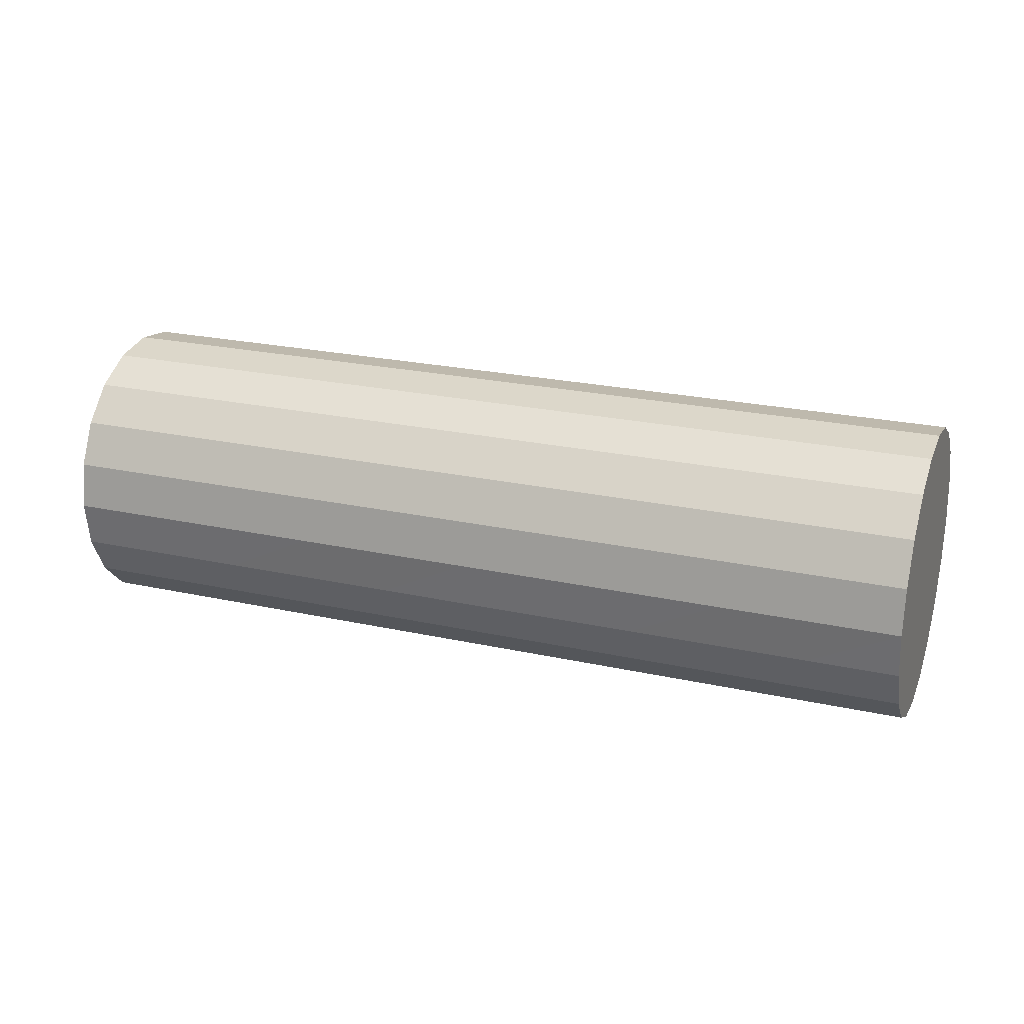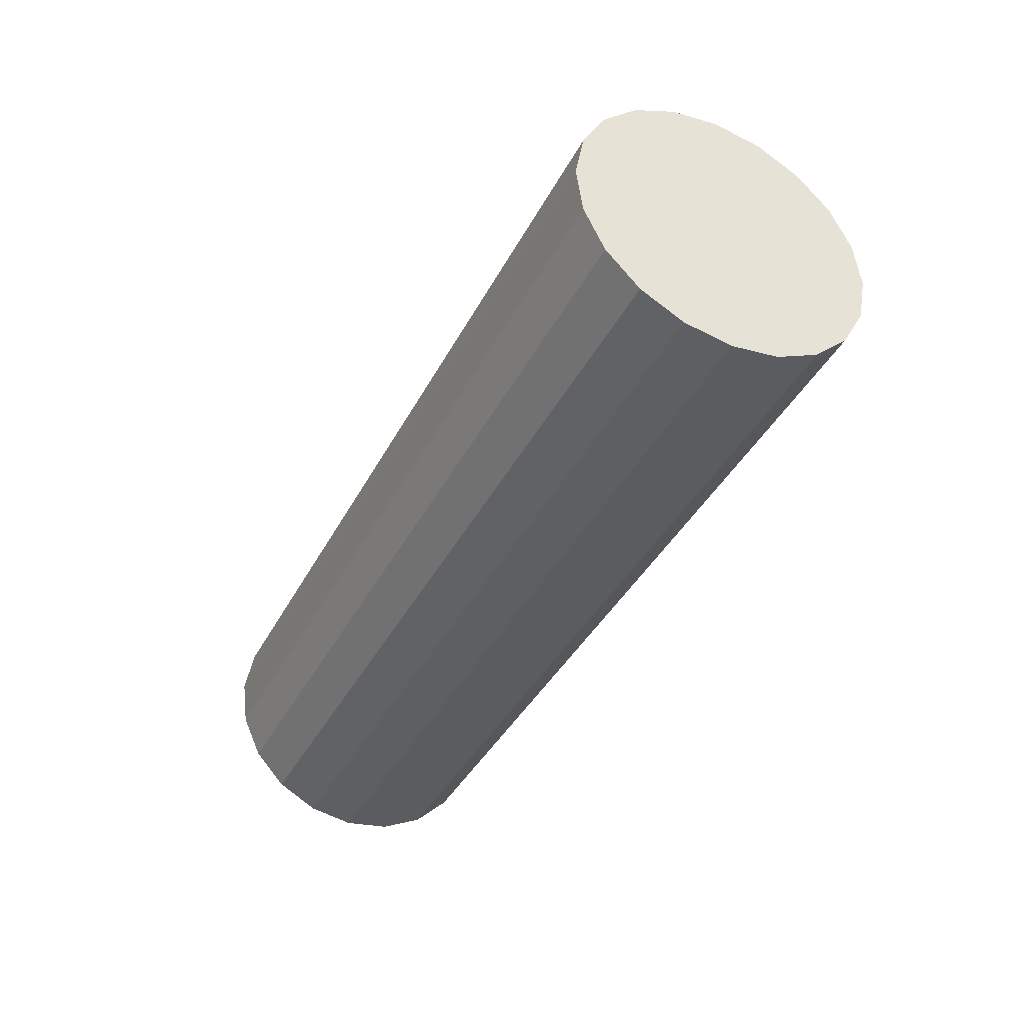
<metadata>
{"format":"obj","ext":"obj","renderer":"f3d","projection":"perspective","resolution":1024,"background":"white","views":[{"elev":23.6,"azim":-163.7,"up":"+Z"},{"elev":-43.7,"azim":64.7,"up":"+Y"}]}
</metadata>
<code>
g default
v 1.003 14.99 2.969
v 1.002 14.97 2.941
v 1 14.95 2.919
v 0.9984 14.93 2.905
v 0.9962 14.89 2.899
v 0.9941 14.86 2.904
v 0.9921 14.84 2.918
v 0.9905 14.81 2.94
v 0.9895 14.8 2.968
v 0.9892 14.79 2.999
v 0.9895 14.8 3.03
v 0.9905 14.81 3.058
v 0.9921 14.83 3.08
v 0.9941 14.86 3.094
v 0.9962 14.89 3.099
v 0.9984 14.92 3.095
v 1 14.95 3.081
v 1.002 14.97 3.059
v 1.003 14.99 3.031
v 1.003 14.99 3
v 1.01 15.08 2.939
v 1.008 15.06 2.883
v 1.005 15.01 2.838
v 1.001 14.96 2.81
v 0.9962 14.89 2.799
v 0.9919 14.83 2.809
v 0.9879 14.78 2.837
v 0.9848 14.73 2.881
v 0.9828 14.7 2.937
v 0.9821 14.69 2.998
v 0.9828 14.7 3.06
v 0.9848 14.73 3.116
v 0.9879 14.78 3.161
v 0.9919 14.83 3.189
v 0.9962 14.89 3.199
v 1.001 14.95 3.19
v 1.005 15.01 3.162
v 1.008 15.05 3.118
v 1.01 15.08 3.062
v 1.01 15.09 3
v 1.016 15.18 2.908
v 1.013 15.14 2.824
v 1.009 15.07 2.758
v 1.003 14.99 2.715
v 0.9962 14.9 2.699
v 0.9897 14.8 2.714
v 0.9838 14.72 2.756
v 0.9791 14.65 2.822
v 0.9761 14.61 2.905
v 0.975 14.59 2.998
v 0.9761 14.61 3.091
v 0.9791 14.65 3.175
v 0.9838 14.72 3.241
v 0.9897 14.8 3.284
v 0.9962 14.89 3.299
v 1.003 14.98 3.285
v 1.009 15.07 3.243
v 1.013 15.13 3.177
v 1.016 15.18 3.094
v 1.017 15.19 3.001
v 1.023 15.27 2.878
v 1.019 15.22 2.766
v 1.013 15.13 2.677
v 1.005 15.02 2.62
v 0.9962 14.9 2.599
v 0.9875 14.77 2.618
v 0.9796 14.66 2.675
v 0.9734 14.57 2.763
v 0.9693 14.51 2.874
v 0.9679 14.49 2.997
v 0.9693 14.51 3.121
v 0.9734 14.57 3.233
v 0.9796 14.66 3.322
v 0.9875 14.77 3.379
v 0.9962 14.89 3.399
v 1.005 15.02 3.381
v 1.013 15.13 3.324
v 1.019 15.22 3.236
v 1.023 15.27 3.125
v 1.025 15.29 3.001
v 1.03 15.37 2.847
v 1.025 15.3 2.708
v 1.017 15.19 2.596
v 1.007 15.05 2.525
v 0.9962 14.9 2.499
v 0.9853 14.74 2.523
v 0.9755 14.6 2.594
v 0.9676 14.49 2.704
v 0.9626 14.42 2.843
v 0.9609 14.39 2.997
v 0.9626 14.42 3.152
v 0.9676 14.49 3.291
v 0.9755 14.6 3.403
v 0.9853 14.74 3.474
v 0.9962 14.89 3.499
v 1.007 15.05 3.476
v 1.017 15.18 3.405
v 1.025 15.3 3.295
v 1.03 15.37 3.156
v 1.032 15.39 3.002
v 0.7306 15.39 2.847
v 0.7256 15.32 2.708
v 0.7178 15.21 2.597
v 0.7079 15.07 2.525
v 0.697 14.92 2.5
v 0.6861 14.76 2.523
v 0.6762 14.62 2.594
v 0.6684 14.51 2.704
v 0.6634 14.44 2.843
v 0.6616 14.42 2.997
v 0.6634 14.44 3.152
v 0.6684 14.51 3.291
v 0.6762 14.62 3.403
v 0.6861 14.76 3.474
v 0.697 14.91 3.5
v 0.7079 15.07 3.476
v 0.7178 15.21 3.406
v 0.7256 15.32 3.295
v 0.7306 15.39 3.156
v 0.7324 15.41 3.002
v 0.4314 15.41 2.848
v 0.4264 15.34 2.708
v 0.4185 15.23 2.597
v 0.4087 15.09 2.525
v 0.3977 14.94 2.5
v 0.3868 14.78 2.523
v 0.377 14.65 2.594
v 0.3691 14.53 2.704
v 0.3641 14.46 2.843
v 0.3624 14.44 2.997
v 0.3641 14.46 3.152
v 0.3691 14.53 3.292
v 0.377 14.64 3.403
v 0.3868 14.78 3.474
v 0.3977 14.93 3.5
v 0.4087 15.09 3.476
v 0.4185 15.23 3.406
v 0.4264 15.34 3.296
v 0.4314 15.41 3.157
v 0.4331 15.43 3.002
v 0.1321 15.43 2.848
v 0.1271 15.36 2.708
v 0.1193 15.25 2.597
v 0.1094 15.11 2.525
v 0.0985 14.96 2.5
v 0.08757 14.81 2.523
v 0.07771 14.67 2.594
v 0.06988 14.56 2.704
v 0.06486 14.48 2.843
v 0.06313 14.46 2.997
v 0.06486 14.48 3.152
v 0.06988 14.55 3.292
v 0.07771 14.66 3.403
v 0.08757 14.8 3.475
v 0.0985 14.95 3.5
v 0.1094 15.11 3.476
v 0.1193 15.25 3.406
v 0.1271 15.36 3.296
v 0.1321 15.43 3.157
v 0.1339 15.46 3.002
v -0.1671 15.45 2.848
v -0.1721 15.38 2.708
v -0.18 15.27 2.597
v -0.1898 15.14 2.525
v -0.2008 14.98 2.5
v -0.2117 14.83 2.524
v -0.2215 14.69 2.594
v -0.2294 14.58 2.704
v -0.2344 14.51 2.843
v -0.2361 14.48 2.997
v -0.2344 14.5 3.152
v -0.2294 14.57 3.292
v -0.2215 14.68 3.403
v -0.2117 14.82 3.475
v -0.2008 14.98 3.5
v -0.1898 15.13 3.476
v -0.18 15.27 3.406
v -0.1721 15.38 3.296
v -0.1671 15.45 3.157
v -0.1654 15.48 3.002
v -0.4664 15.47 2.848
v -0.4714 15.4 2.708
v -0.4792 15.29 2.597
v -0.4891 15.16 2.525
v -0.5 15 2.5
v -0.5109 14.85 2.524
v -0.5208 14.71 2.594
v -0.5286 14.6 2.704
v -0.5336 14.53 2.843
v -0.5354 14.5 2.998
v -0.5336 14.52 3.152
v -0.5286 14.59 3.292
v -0.5208 14.7 3.403
v -0.5109 14.84 3.475
v -0.5 15 3.5
v -0.4891 15.15 3.476
v -0.4792 15.29 3.406
v -0.4714 15.4 3.296
v -0.4664 15.47 3.157
v -0.4646 15.5 3.002
v -0.7656 15.5 2.848
v -0.7706 15.43 2.708
v -0.7785 15.32 2.597
v -0.7883 15.18 2.525
v -0.7992 15.02 2.5
v -0.8102 14.87 2.524
v -0.82 14.73 2.594
v -0.8279 14.62 2.704
v -0.8329 14.55 2.843
v -0.8346 14.52 2.998
v -0.8329 14.55 3.152
v -0.8279 14.62 3.292
v -0.82 14.73 3.403
v -0.8102 14.86 3.475
v -0.7992 15.02 3.5
v -0.7883 15.17 3.476
v -0.7785 15.31 3.406
v -0.7706 15.42 3.296
v -0.7656 15.49 3.157
v -0.7639 15.52 3.003
v -1.065 15.52 2.848
v -1.07 15.45 2.708
v -1.078 15.34 2.597
v -1.088 15.2 2.525
v -1.099 15.04 2.5
v -1.109 14.89 2.524
v -1.119 14.75 2.594
v -1.127 14.64 2.704
v -1.132 14.57 2.843
v -1.134 14.54 2.998
v -1.132 14.57 3.152
v -1.127 14.64 3.292
v -1.119 14.75 3.403
v -1.109 14.89 3.475
v -1.099 15.04 3.5
v -1.088 15.19 3.477
v -1.078 15.33 3.406
v -1.07 15.44 3.296
v -1.065 15.52 3.157
v -1.063 15.54 3.003
v -1.364 15.54 2.848
v -1.369 15.47 2.708
v -1.377 15.36 2.597
v -1.387 15.22 2.526
v -1.398 15.07 2.5
v -1.409 14.91 2.524
v -1.419 14.77 2.594
v -1.426 14.66 2.704
v -1.431 14.59 2.843
v -1.433 14.56 2.998
v -1.431 14.59 3.152
v -1.426 14.66 3.292
v -1.419 14.77 3.403
v -1.409 14.91 3.475
v -1.398 15.06 3.5
v -1.387 15.22 3.477
v -1.377 15.35 3.406
v -1.369 15.47 3.296
v -1.364 15.54 3.157
v -1.362 15.56 3.003
v -1.663 15.56 2.848
v -1.668 15.49 2.709
v -1.676 15.38 2.597
v -1.686 15.24 2.526
v -1.697 15.09 2.5
v -1.708 14.93 2.524
v -1.718 14.79 2.594
v -1.726 14.68 2.705
v -1.731 14.61 2.844
v -1.732 14.59 2.998
v -1.731 14.61 3.153
v -1.726 14.68 3.292
v -1.718 14.79 3.403
v -1.708 14.93 3.475
v -1.697 15.08 3.5
v -1.686 15.24 3.477
v -1.676 15.38 3.406
v -1.668 15.49 3.296
v -1.663 15.56 3.157
v -1.662 15.58 3.003
v -1.963 15.58 2.848
v -1.968 15.51 2.709
v -1.975 15.4 2.597
v -1.985 15.26 2.526
v -1.996 15.11 2.501
v -2.007 14.95 2.524
v -2.017 14.81 2.595
v -2.025 14.7 2.705
v -2.03 14.63 2.844
v -2.032 14.61 2.998
v -2.03 14.63 3.153
v -2.025 14.7 3.292
v -2.017 14.81 3.404
v -2.007 14.95 3.475
v -1.996 15.1 3.501
v -1.985 15.26 3.477
v -1.975 15.4 3.406
v -1.968 15.51 3.296
v -1.963 15.58 3.157
v -1.961 15.6 3.003
v -1.969 15.49 2.879
v -1.973 15.43 2.767
v -1.98 15.34 2.678
v -1.988 15.23 2.621
v -1.996 15.11 2.601
v -2.005 14.98 2.619
v -2.013 14.87 2.676
v -2.019 14.78 2.764
v -2.023 14.73 2.875
v -2.025 14.71 2.999
v -2.023 14.73 3.122
v -2.019 14.78 3.234
v -2.013 14.87 3.323
v -2.005 14.98 3.38
v -1.996 15.1 3.401
v -1.988 15.23 3.382
v -1.98 15.34 3.325
v -1.973 15.43 3.237
v -1.969 15.48 3.126
v -1.968 15.51 3.003
v -1.976 15.39 2.909
v -1.979 15.35 2.825
v -1.984 15.28 2.759
v -1.99 15.2 2.716
v -1.996 15.11 2.701
v -2.003 15.01 2.715
v -2.009 14.93 2.757
v -2.013 14.86 2.823
v -2.016 14.82 2.906
v -2.017 14.81 2.999
v -2.016 14.82 3.092
v -2.013 14.86 3.176
v -2.009 14.93 3.242
v -2.003 15.01 3.285
v -1.996 15.1 3.301
v -1.99 15.2 3.286
v -1.984 15.28 3.244
v -1.979 15.35 3.178
v -1.976 15.39 3.095
v -1.975 15.41 3.002
v -1.983 15.3 2.94
v -1.985 15.27 2.884
v -1.988 15.22 2.839
v -1.992 15.17 2.811
v -1.996 15.11 2.801
v -2.001 15.05 2.81
v -2.005 14.99 2.838
v -2.008 14.95 2.882
v -2.01 14.92 2.938
v -2.01 14.91 3
v -2.01 14.92 3.061
v -2.008 14.94 3.117
v -2.005 14.99 3.162
v -2.001 15.04 3.19
v -1.996 15.11 3.201
v -1.992 15.17 3.191
v -1.988 15.22 3.163
v -1.985 15.27 3.119
v -1.983 15.3 3.063
v -1.982 15.31 3.002
v -1.99 15.2 2.97
v -1.991 15.19 2.942
v -1.992 15.16 2.92
v -1.994 15.14 2.906
v -1.996 15.11 2.901
v -1.998 15.08 2.905
v -2 15.05 2.919
v -2.002 15.03 2.941
v -2.003 15.01 2.969
v -2.003 15.01 3
v -2.003 15.01 3.031
v -2.002 15.03 3.059
v -2 15.05 3.081
v -1.998 15.07 3.095
v -1.996 15.11 3.101
v -1.994 15.14 3.096
v -1.992 15.16 3.082
v -1.991 15.19 3.06
v -1.99 15.2 3.032
v -1.989 15.21 3.001
v 0.9962 14.89 2.999
v -1.996 15.11 3.001
f 1 2 21
f 21 2 22
f 2 3 22
f 22 3 23
f 3 4 23
f 23 4 24
f 4 5 24
f 24 5 25
f 5 6 25
f 25 6 26
f 6 7 26
f 26 7 27
f 7 8 27
f 27 8 28
f 8 9 28
f 28 9 29
f 9 10 29
f 29 10 30
f 10 11 30
f 30 11 31
f 11 12 31
f 31 12 32
f 12 13 32
f 32 13 33
f 13 14 33
f 33 14 34
f 14 15 34
f 34 15 35
f 15 16 35
f 35 16 36
f 16 17 36
f 36 17 37
f 17 18 37
f 37 18 38
f 18 19 38
f 38 19 39
f 19 20 39
f 39 20 40
f 20 1 40
f 40 1 21
f 21 22 41
f 41 22 42
f 22 23 42
f 42 23 43
f 23 24 43
f 43 24 44
f 24 25 44
f 44 25 45
f 25 26 45
f 45 26 46
f 26 27 46
f 46 27 47
f 27 28 47
f 47 28 48
f 28 29 48
f 48 29 49
f 29 30 49
f 49 30 50
f 30 31 50
f 50 31 51
f 31 32 51
f 51 32 52
f 32 33 52
f 52 33 53
f 33 34 53
f 53 34 54
f 34 35 54
f 54 35 55
f 35 36 55
f 55 36 56
f 36 37 56
f 56 37 57
f 37 38 57
f 57 38 58
f 38 39 58
f 58 39 59
f 39 40 59
f 59 40 60
f 40 21 60
f 60 21 41
f 41 42 61
f 61 42 62
f 42 43 62
f 62 43 63
f 43 44 63
f 63 44 64
f 44 45 64
f 64 45 65
f 45 46 65
f 65 46 66
f 46 47 66
f 66 47 67
f 47 48 67
f 67 48 68
f 48 49 68
f 68 49 69
f 49 50 69
f 69 50 70
f 50 51 70
f 70 51 71
f 51 52 71
f 71 52 72
f 52 53 72
f 72 53 73
f 53 54 73
f 73 54 74
f 54 55 74
f 74 55 75
f 55 56 75
f 75 56 76
f 56 57 76
f 76 57 77
f 57 58 77
f 77 58 78
f 58 59 78
f 78 59 79
f 59 60 79
f 79 60 80
f 60 41 80
f 80 41 61
f 61 62 81
f 81 62 82
f 62 63 82
f 82 63 83
f 63 64 83
f 83 64 84
f 64 65 84
f 84 65 85
f 65 66 85
f 85 66 86
f 66 67 86
f 86 67 87
f 67 68 87
f 87 68 88
f 68 69 88
f 88 69 89
f 69 70 89
f 89 70 90
f 70 71 90
f 90 71 91
f 71 72 91
f 91 72 92
f 72 73 92
f 92 73 93
f 73 74 93
f 93 74 94
f 74 75 94
f 94 75 95
f 75 76 95
f 95 76 96
f 76 77 96
f 96 77 97
f 77 78 97
f 97 78 98
f 78 79 98
f 98 79 99
f 79 80 99
f 99 80 100
f 80 61 100
f 100 61 81
f 81 82 101
f 101 82 102
f 82 83 102
f 102 83 103
f 83 84 103
f 103 84 104
f 84 85 104
f 104 85 105
f 85 86 105
f 105 86 106
f 86 87 106
f 106 87 107
f 87 88 107
f 107 88 108
f 88 89 108
f 108 89 109
f 89 90 109
f 109 90 110
f 90 91 110
f 110 91 111
f 91 92 111
f 111 92 112
f 92 93 112
f 112 93 113
f 93 94 113
f 113 94 114
f 94 95 114
f 114 95 115
f 95 96 115
f 115 96 116
f 96 97 116
f 116 97 117
f 97 98 117
f 117 98 118
f 98 99 118
f 118 99 119
f 99 100 119
f 119 100 120
f 100 81 120
f 120 81 101
f 101 102 121
f 121 102 122
f 102 103 122
f 122 103 123
f 103 104 123
f 123 104 124
f 104 105 124
f 124 105 125
f 105 106 125
f 125 106 126
f 106 107 126
f 126 107 127
f 107 108 127
f 127 108 128
f 108 109 128
f 128 109 129
f 109 110 129
f 129 110 130
f 110 111 130
f 130 111 131
f 111 112 131
f 131 112 132
f 112 113 132
f 132 113 133
f 113 114 133
f 133 114 134
f 114 115 134
f 134 115 135
f 115 116 135
f 135 116 136
f 116 117 136
f 136 117 137
f 117 118 137
f 137 118 138
f 118 119 138
f 138 119 139
f 119 120 139
f 139 120 140
f 120 101 140
f 140 101 121
f 121 122 141
f 141 122 142
f 122 123 142
f 142 123 143
f 123 124 143
f 143 124 144
f 124 125 144
f 144 125 145
f 125 126 145
f 145 126 146
f 126 127 146
f 146 127 147
f 127 128 147
f 147 128 148
f 128 129 148
f 148 129 149
f 129 130 149
f 149 130 150
f 130 131 150
f 150 131 151
f 131 132 151
f 151 132 152
f 132 133 152
f 152 133 153
f 133 134 153
f 153 134 154
f 134 135 154
f 154 135 155
f 135 136 155
f 155 136 156
f 136 137 156
f 156 137 157
f 137 138 157
f 157 138 158
f 138 139 158
f 158 139 159
f 139 140 159
f 159 140 160
f 140 121 160
f 160 121 141
f 141 142 161
f 161 142 162
f 142 143 162
f 162 143 163
f 143 144 163
f 163 144 164
f 144 145 164
f 164 145 165
f 145 146 165
f 165 146 166
f 146 147 166
f 166 147 167
f 147 148 167
f 167 148 168
f 148 149 168
f 168 149 169
f 149 150 169
f 169 150 170
f 150 151 170
f 170 151 171
f 151 152 171
f 171 152 172
f 152 153 172
f 172 153 173
f 153 154 173
f 173 154 174
f 154 155 174
f 174 155 175
f 155 156 175
f 175 156 176
f 156 157 176
f 176 157 177
f 157 158 177
f 177 158 178
f 158 159 178
f 178 159 179
f 159 160 179
f 179 160 180
f 160 141 180
f 180 141 161
f 161 162 181
f 181 162 182
f 162 163 182
f 182 163 183
f 163 164 183
f 183 164 184
f 164 165 184
f 184 165 185
f 165 166 185
f 185 166 186
f 166 167 186
f 186 167 187
f 167 168 187
f 187 168 188
f 168 169 188
f 188 169 189
f 169 170 189
f 189 170 190
f 170 171 190
f 190 171 191
f 171 172 191
f 191 172 192
f 172 173 192
f 192 173 193
f 173 174 193
f 193 174 194
f 174 175 194
f 194 175 195
f 175 176 195
f 195 176 196
f 176 177 196
f 196 177 197
f 177 178 197
f 197 178 198
f 178 179 198
f 198 179 199
f 179 180 199
f 199 180 200
f 180 161 200
f 200 161 181
f 181 182 201
f 201 182 202
f 182 183 202
f 202 183 203
f 183 184 203
f 203 184 204
f 184 185 204
f 204 185 205
f 185 186 205
f 205 186 206
f 186 187 206
f 206 187 207
f 187 188 207
f 207 188 208
f 188 189 208
f 208 189 209
f 189 190 209
f 209 190 210
f 190 191 210
f 210 191 211
f 191 192 211
f 211 192 212
f 192 193 212
f 212 193 213
f 193 194 213
f 213 194 214
f 194 195 214
f 214 195 215
f 195 196 215
f 215 196 216
f 196 197 216
f 216 197 217
f 197 198 217
f 217 198 218
f 198 199 218
f 218 199 219
f 199 200 219
f 219 200 220
f 200 181 220
f 220 181 201
f 201 202 221
f 221 202 222
f 202 203 222
f 222 203 223
f 203 204 223
f 223 204 224
f 204 205 224
f 224 205 225
f 205 206 225
f 225 206 226
f 206 207 226
f 226 207 227
f 207 208 227
f 227 208 228
f 208 209 228
f 228 209 229
f 209 210 229
f 229 210 230
f 210 211 230
f 230 211 231
f 211 212 231
f 231 212 232
f 212 213 232
f 232 213 233
f 213 214 233
f 233 214 234
f 214 215 234
f 234 215 235
f 215 216 235
f 235 216 236
f 216 217 236
f 236 217 237
f 217 218 237
f 237 218 238
f 218 219 238
f 238 219 239
f 219 220 239
f 239 220 240
f 220 201 240
f 240 201 221
f 221 222 241
f 241 222 242
f 222 223 242
f 242 223 243
f 223 224 243
f 243 224 244
f 224 225 244
f 244 225 245
f 225 226 245
f 245 226 246
f 226 227 246
f 246 227 247
f 227 228 247
f 247 228 248
f 228 229 248
f 248 229 249
f 229 230 249
f 249 230 250
f 230 231 250
f 250 231 251
f 231 232 251
f 251 232 252
f 232 233 252
f 252 233 253
f 233 234 253
f 253 234 254
f 234 235 254
f 254 235 255
f 235 236 255
f 255 236 256
f 236 237 256
f 256 237 257
f 237 238 257
f 257 238 258
f 238 239 258
f 258 239 259
f 239 240 259
f 259 240 260
f 240 221 260
f 260 221 241
f 241 242 261
f 261 242 262
f 242 243 262
f 262 243 263
f 243 244 263
f 263 244 264
f 244 245 264
f 264 245 265
f 245 246 265
f 265 246 266
f 246 247 266
f 266 247 267
f 247 248 267
f 267 248 268
f 248 249 268
f 268 249 269
f 249 250 269
f 269 250 270
f 250 251 270
f 270 251 271
f 251 252 271
f 271 252 272
f 252 253 272
f 272 253 273
f 253 254 273
f 273 254 274
f 254 255 274
f 274 255 275
f 255 256 275
f 275 256 276
f 256 257 276
f 276 257 277
f 257 258 277
f 277 258 278
f 258 259 278
f 278 259 279
f 259 260 279
f 279 260 280
f 260 241 280
f 280 241 261
f 261 262 281
f 281 262 282
f 262 263 282
f 282 263 283
f 263 264 283
f 283 264 284
f 264 265 284
f 284 265 285
f 265 266 285
f 285 266 286
f 266 267 286
f 286 267 287
f 267 268 287
f 287 268 288
f 268 269 288
f 288 269 289
f 269 270 289
f 289 270 290
f 270 271 290
f 290 271 291
f 271 272 291
f 291 272 292
f 272 273 292
f 292 273 293
f 273 274 293
f 293 274 294
f 274 275 294
f 294 275 295
f 275 276 295
f 295 276 296
f 276 277 296
f 296 277 297
f 277 278 297
f 297 278 298
f 278 279 298
f 298 279 299
f 279 280 299
f 299 280 300
f 280 261 300
f 300 261 281
f 281 282 301
f 301 282 302
f 282 283 302
f 302 283 303
f 283 284 303
f 303 284 304
f 284 285 304
f 304 285 305
f 285 286 305
f 305 286 306
f 286 287 306
f 306 287 307
f 287 288 307
f 307 288 308
f 288 289 308
f 308 289 309
f 289 290 309
f 309 290 310
f 290 291 310
f 310 291 311
f 291 292 311
f 311 292 312
f 292 293 312
f 312 293 313
f 293 294 313
f 313 294 314
f 294 295 314
f 314 295 315
f 295 296 315
f 315 296 316
f 296 297 316
f 316 297 317
f 297 298 317
f 317 298 318
f 298 299 318
f 318 299 319
f 299 300 319
f 319 300 320
f 300 281 320
f 320 281 301
f 301 302 321
f 321 302 322
f 302 303 322
f 322 303 323
f 303 304 323
f 323 304 324
f 304 305 324
f 324 305 325
f 305 306 325
f 325 306 326
f 306 307 326
f 326 307 327
f 307 308 327
f 327 308 328
f 308 309 328
f 328 309 329
f 309 310 329
f 329 310 330
f 310 311 330
f 330 311 331
f 311 312 331
f 331 312 332
f 312 313 332
f 332 313 333
f 313 314 333
f 333 314 334
f 314 315 334
f 334 315 335
f 315 316 335
f 335 316 336
f 316 317 336
f 336 317 337
f 317 318 337
f 337 318 338
f 318 319 338
f 338 319 339
f 319 320 339
f 339 320 340
f 320 301 340
f 340 301 321
f 321 322 341
f 341 322 342
f 322 323 342
f 342 323 343
f 323 324 343
f 343 324 344
f 324 325 344
f 344 325 345
f 325 326 345
f 345 326 346
f 326 327 346
f 346 327 347
f 327 328 347
f 347 328 348
f 328 329 348
f 348 329 349
f 329 330 349
f 349 330 350
f 330 331 350
f 350 331 351
f 331 332 351
f 351 332 352
f 332 333 352
f 352 333 353
f 333 334 353
f 353 334 354
f 334 335 354
f 354 335 355
f 335 336 355
f 355 336 356
f 336 337 356
f 356 337 357
f 337 338 357
f 357 338 358
f 338 339 358
f 358 339 359
f 339 340 359
f 359 340 360
f 340 321 360
f 360 321 341
f 341 342 361
f 361 342 362
f 342 343 362
f 362 343 363
f 343 344 363
f 363 344 364
f 344 345 364
f 364 345 365
f 345 346 365
f 365 346 366
f 346 347 366
f 366 347 367
f 347 348 367
f 367 348 368
f 348 349 368
f 368 349 369
f 349 350 369
f 369 350 370
f 350 351 370
f 370 351 371
f 351 352 371
f 371 352 372
f 352 353 372
f 372 353 373
f 353 354 373
f 373 354 374
f 354 355 374
f 374 355 375
f 355 356 375
f 375 356 376
f 356 357 376
f 376 357 377
f 357 358 377
f 377 358 378
f 358 359 378
f 378 359 379
f 359 360 379
f 379 360 380
f 360 341 380
f 380 341 361
f 2 1 381
f 3 2 381
f 4 3 381
f 5 4 381
f 6 5 381
f 7 6 381
f 8 7 381
f 9 8 381
f 10 9 381
f 11 10 381
f 12 11 381
f 13 12 381
f 14 13 381
f 15 14 381
f 16 15 381
f 17 16 381
f 18 17 381
f 19 18 381
f 20 19 381
f 1 20 381
f 361 362 382
f 362 363 382
f 363 364 382
f 364 365 382
f 365 366 382
f 366 367 382
f 367 368 382
f 368 369 382
f 369 370 382
f 370 371 382
f 371 372 382
f 372 373 382
f 373 374 382
f 374 375 382
f 375 376 382
f 376 377 382
f 377 378 382
f 378 379 382
f 379 380 382
f 380 361 382

</code>
